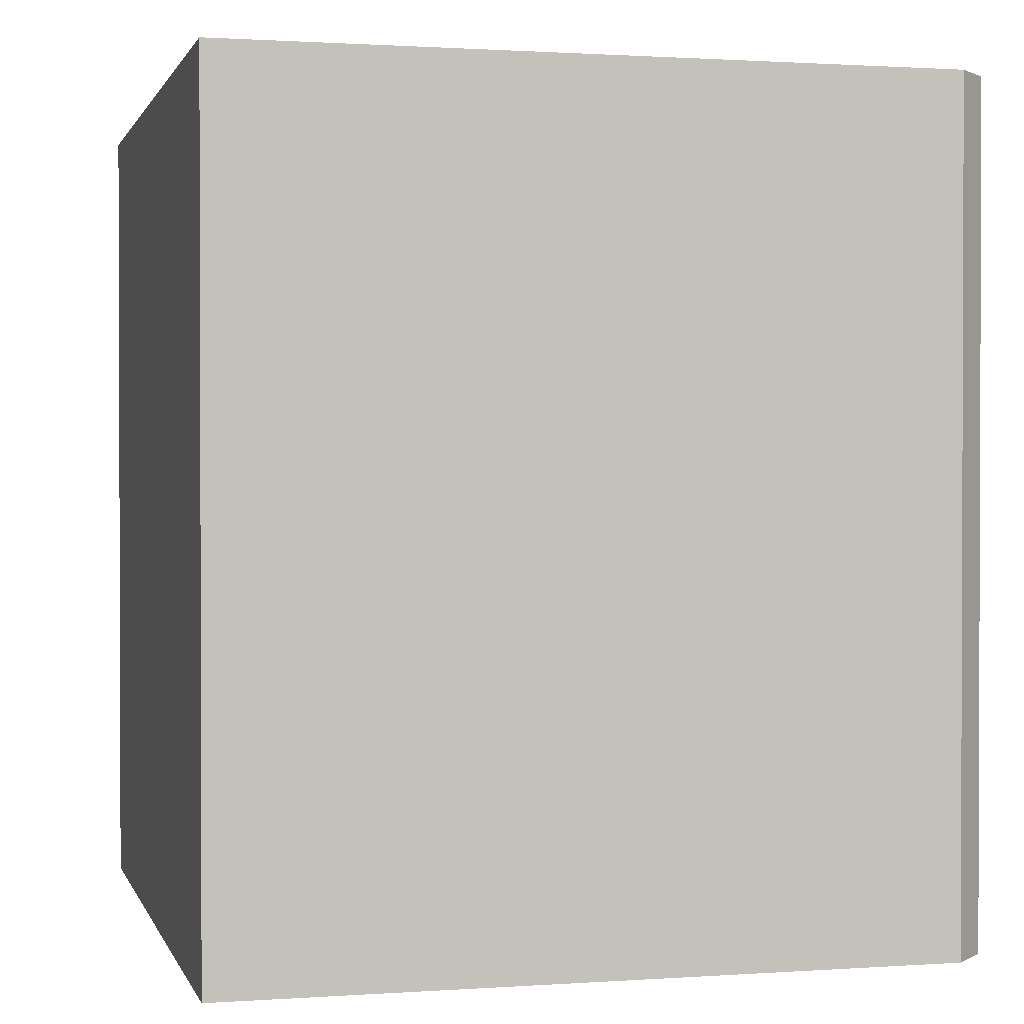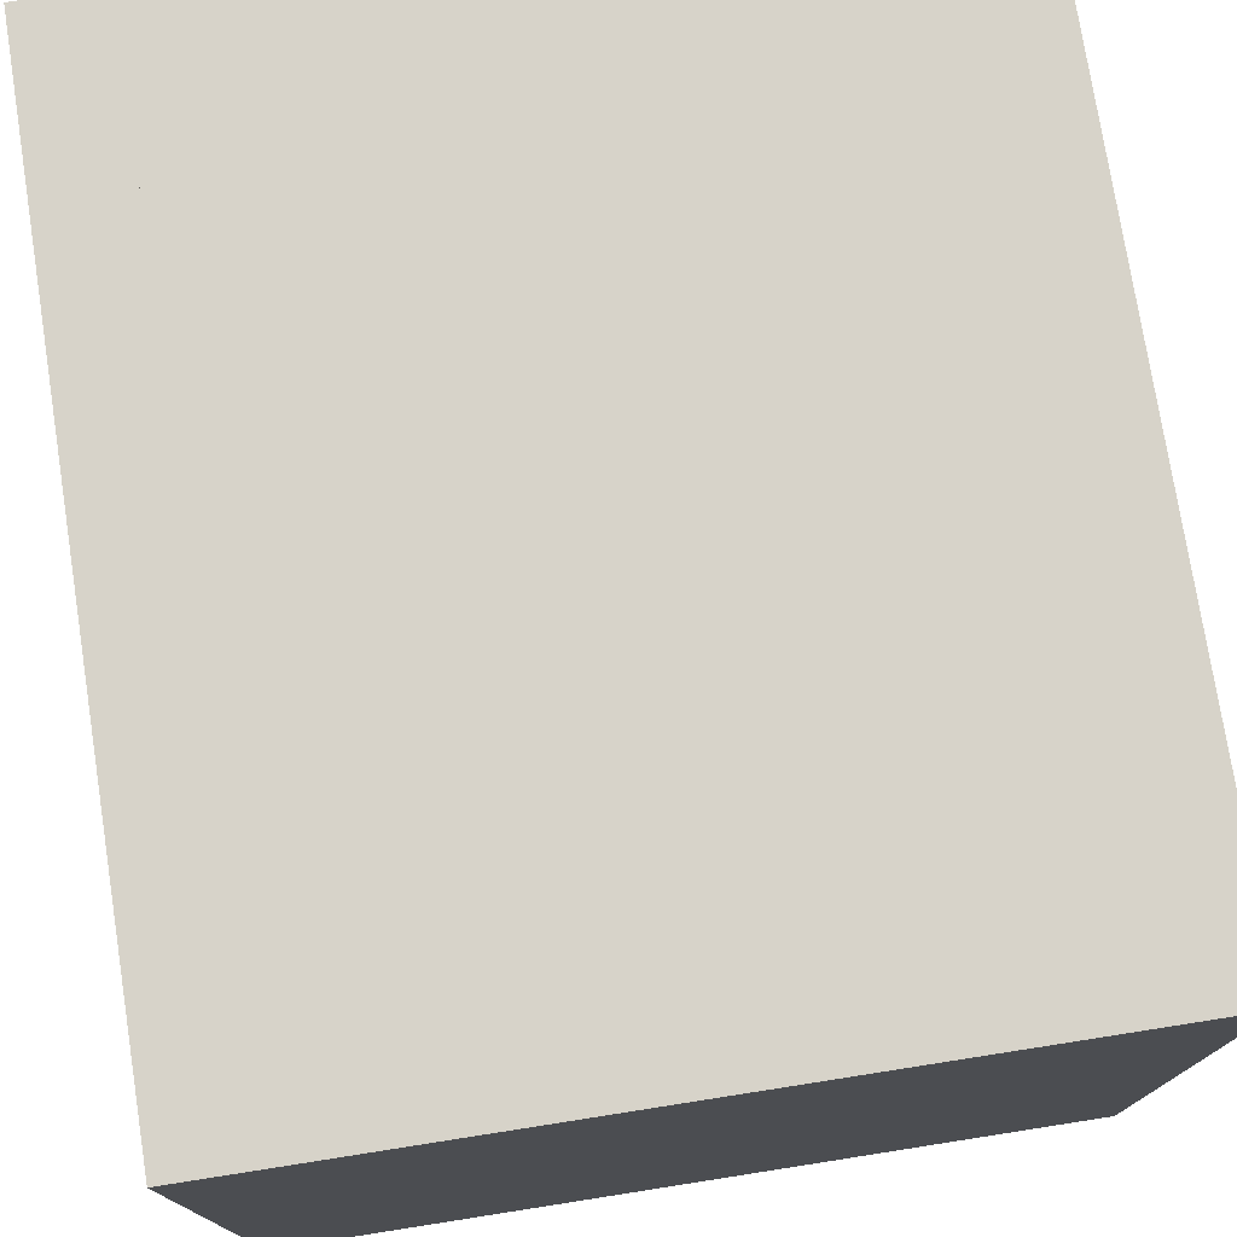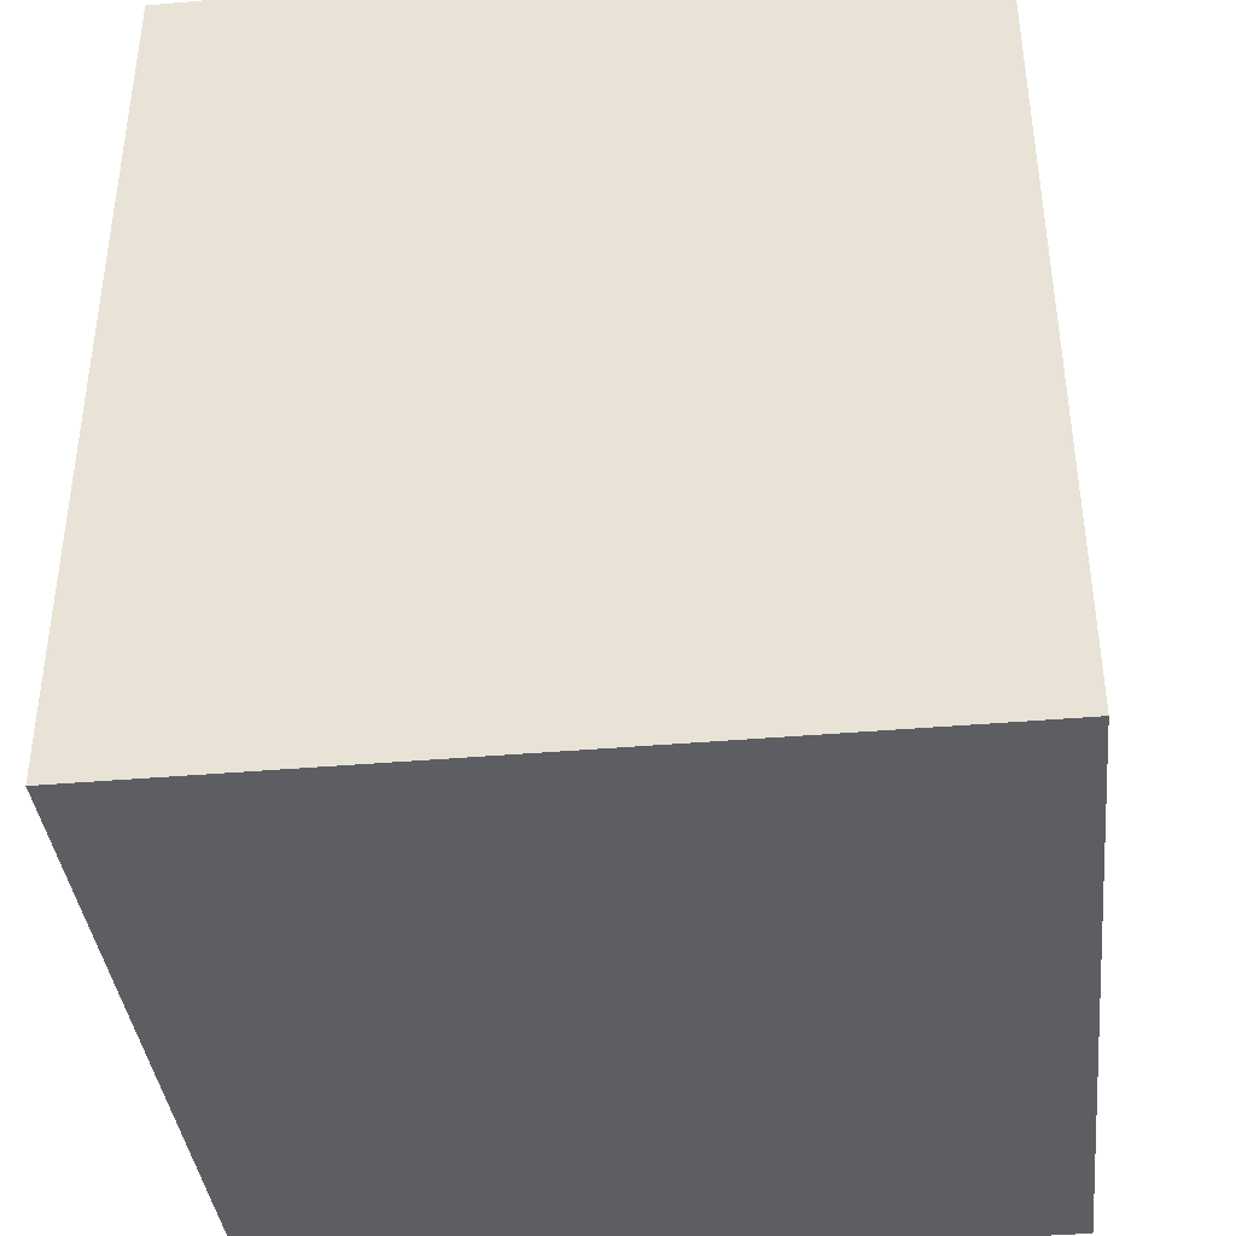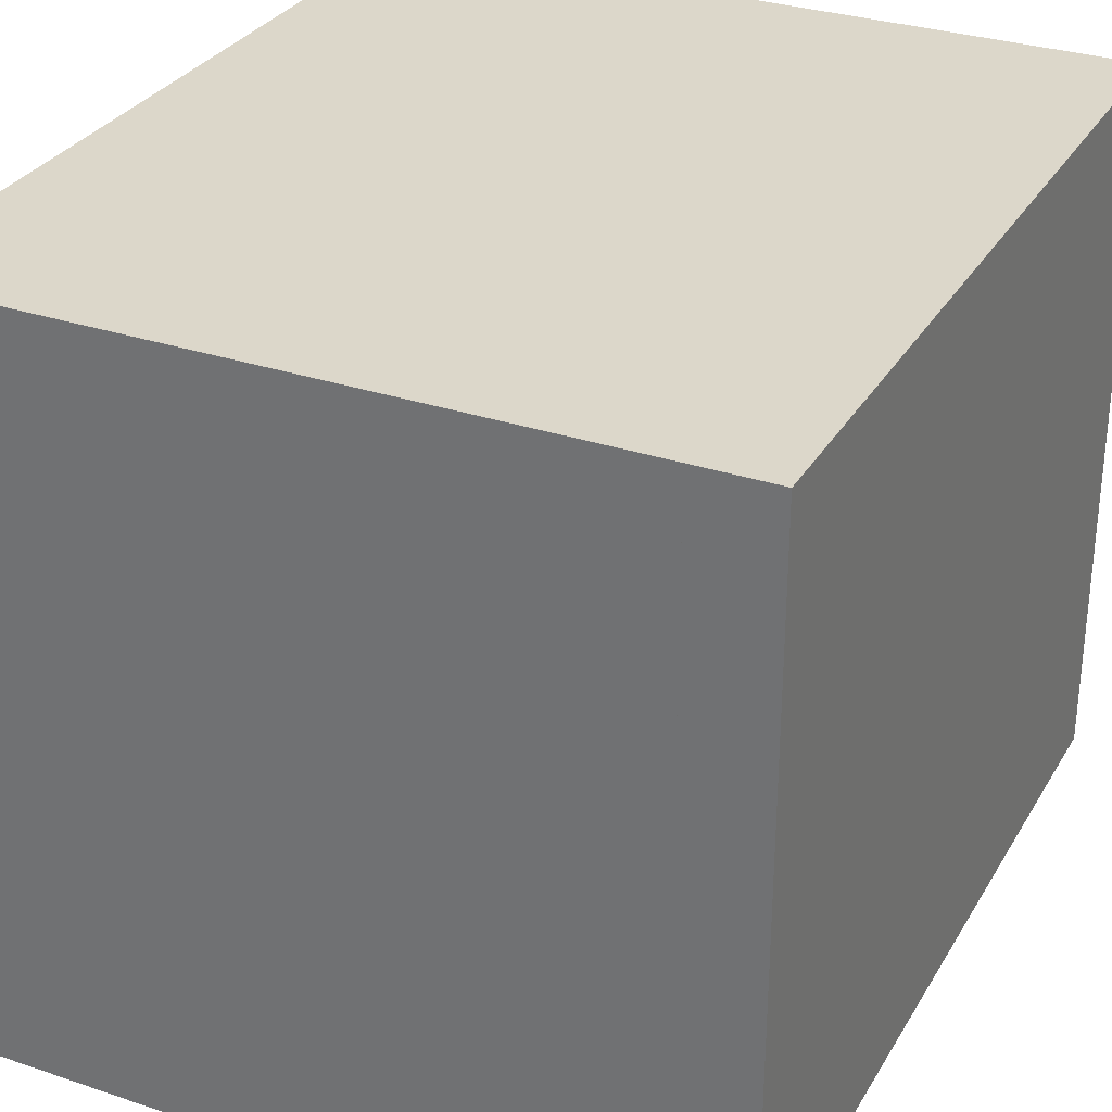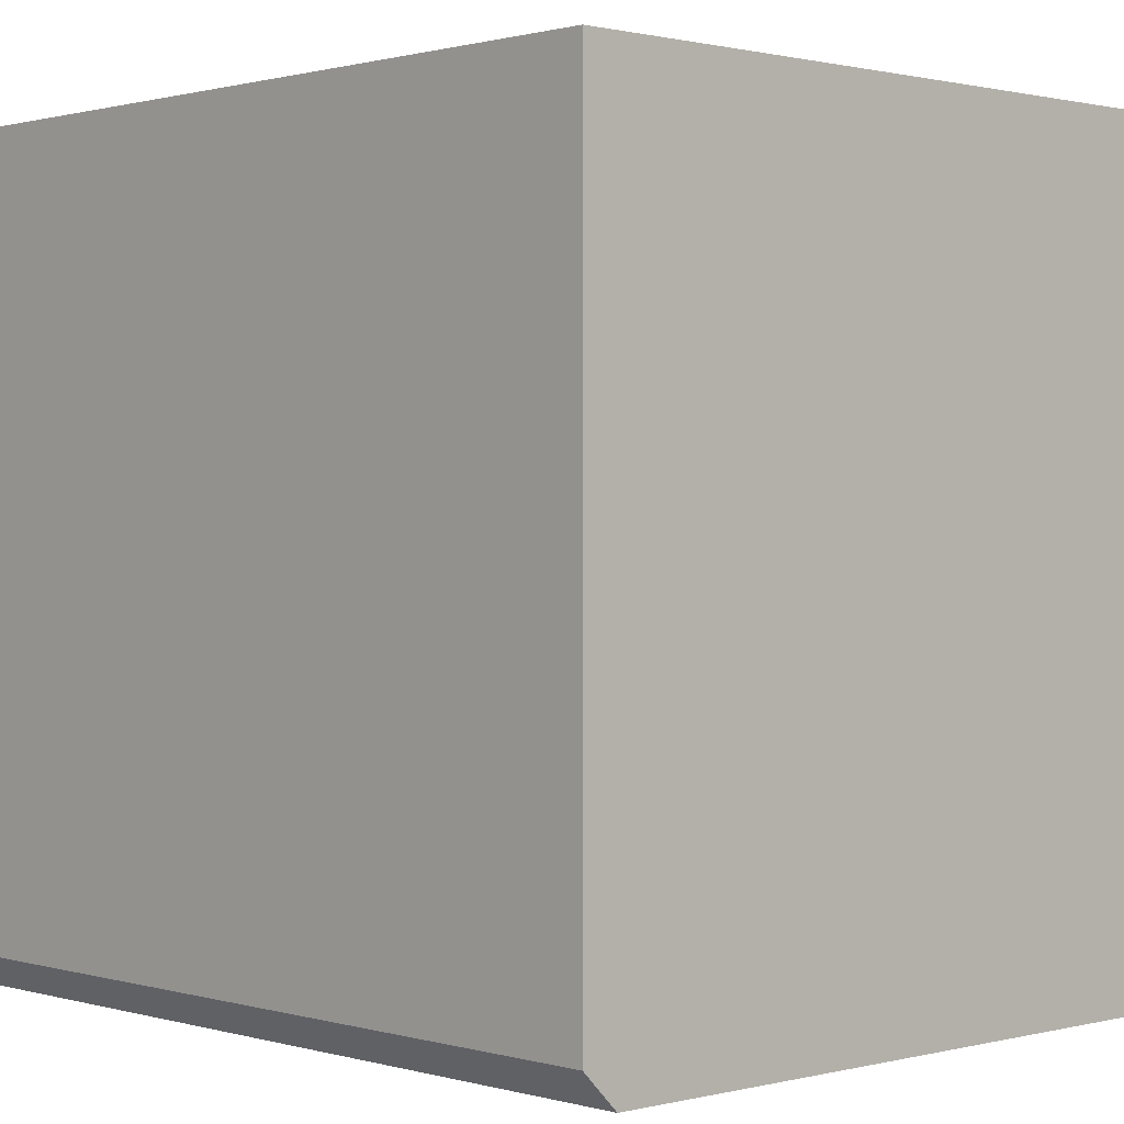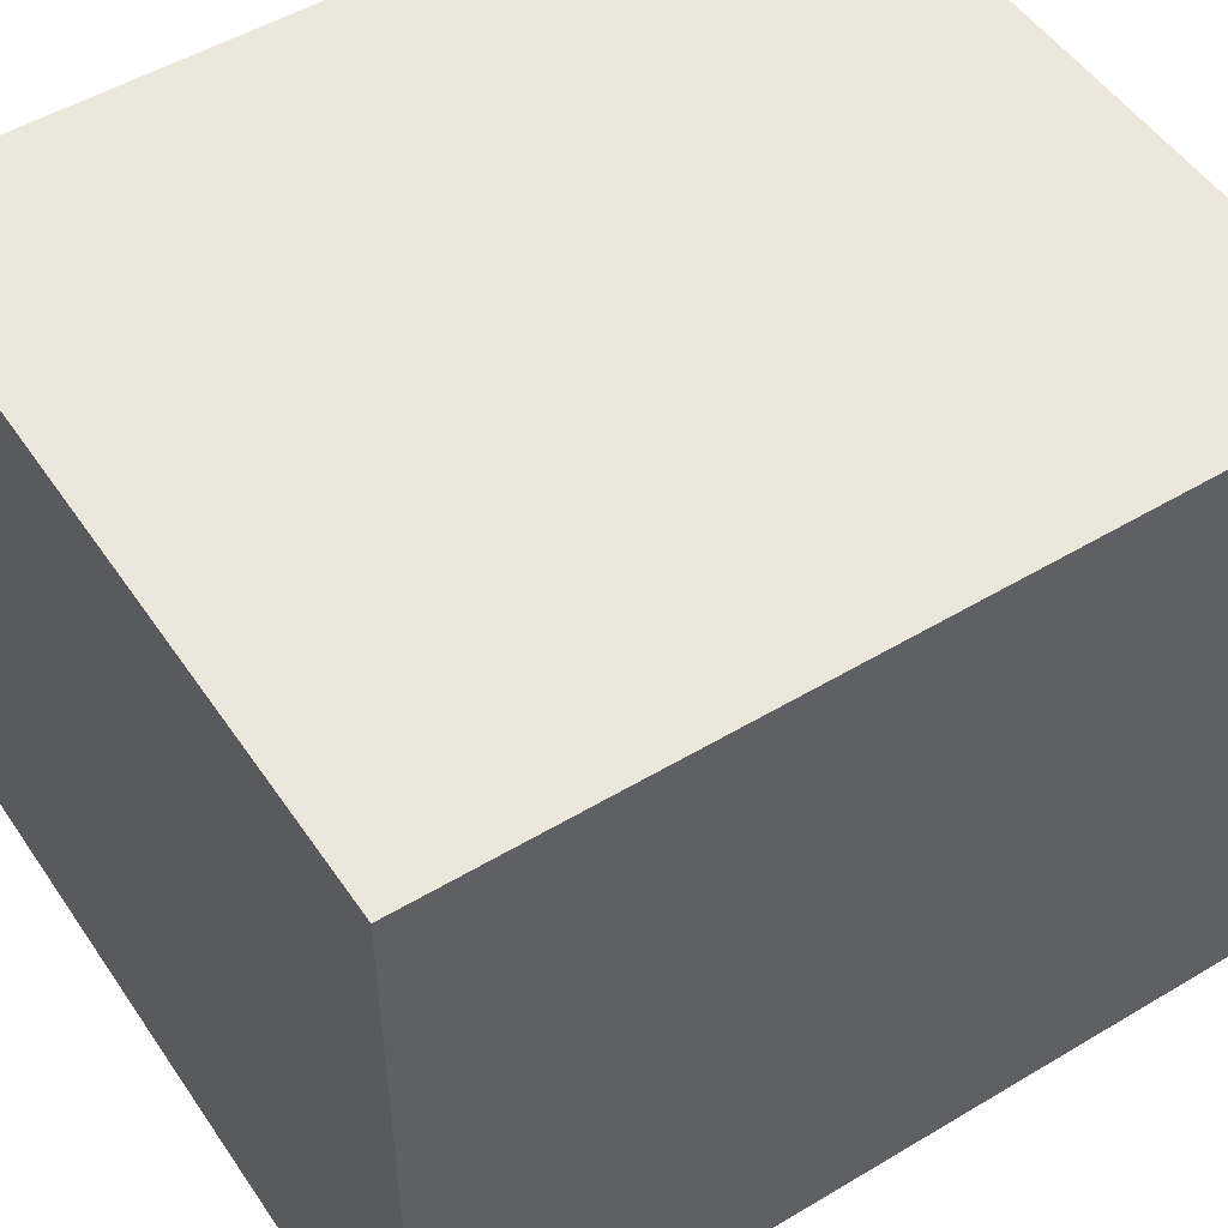
<metadata>
{"format":"obj","ext":"obj","renderer":"f3d","projection":"perspective","resolution":1024,"background":"white","views":[{"elev":1.1,"azim":75.7,"up":"+Y"},{"elev":76.1,"azim":171.1,"up":"+Z"},{"elev":-39.0,"azim":-83.8,"up":"+Y"},{"elev":30.8,"azim":25.7,"up":"+Z"},{"elev":0.8,"azim":136.8,"up":"+Z"},{"elev":51.1,"azim":56.9,"up":"+Z"}]}
</metadata>
<code>
g Mesh1 Group1 Model
v 0.393 -0.5 0.5
v 0.393 -0.5 -0.353
v 0.393 0.5 -0.353
v 0.393 0.5 0.5
f 1 2 3 4
v -0.5 -0.5 -0.393
v 0.353 -0.5 -0.393
v -0.5 -0.5 0.5
f 5 6 2 1 7
v 0.353 0.5 -0.393
v -0.5 0.5 -0.393
f 8 6 5 9
f 8 3 2 6
v -0.5 0.5 0.5
f 3 8 9 10 4
f 5 7 10 9
f 1 4 10 7
g Mesh2 Group2 Model
v 0.3 -0.5 0.5
v 0.3 0.5 0.5
v -0.5 0.5 0.5
v -0.5 -0.5 0.5
f 11 12 13 14
v 0.3 -0.5 -0.3
v 0.3 0.5 -0.3
f 12 11 15 16
v -0.5 -0.5 -0.3
f 11 14 17 15
v -0.5 0.5 -0.3
f 14 13 18 17
f 13 12 16 18
f 16 15 17 18

</code>
